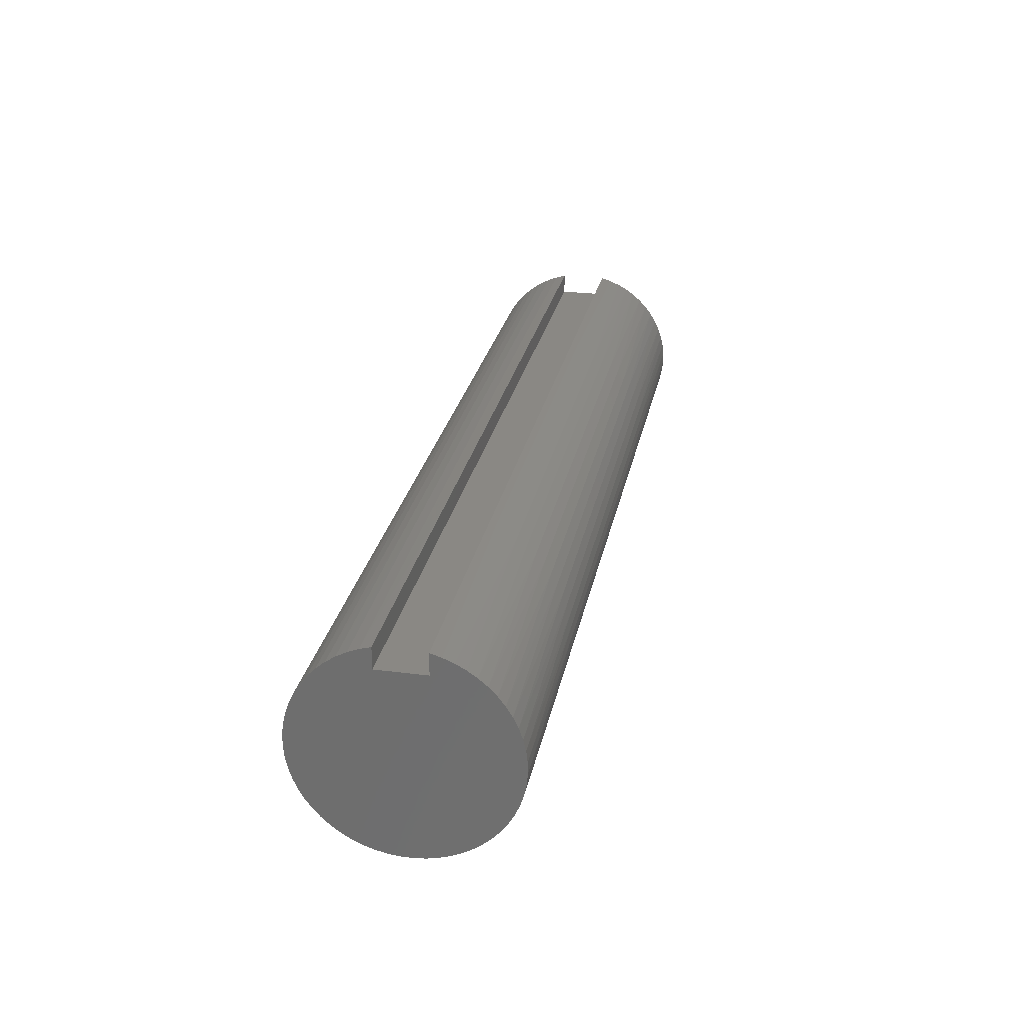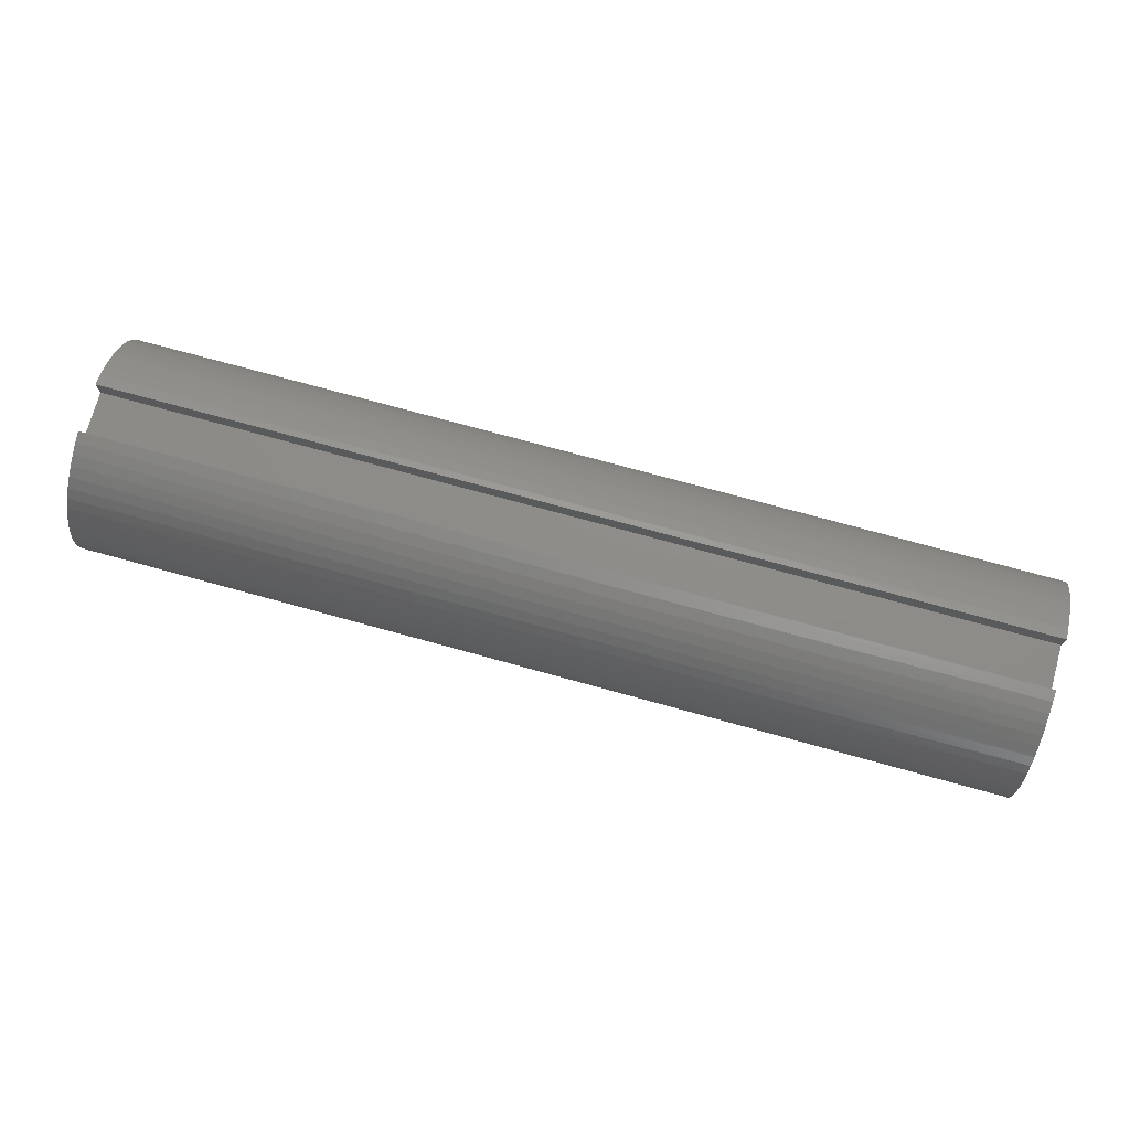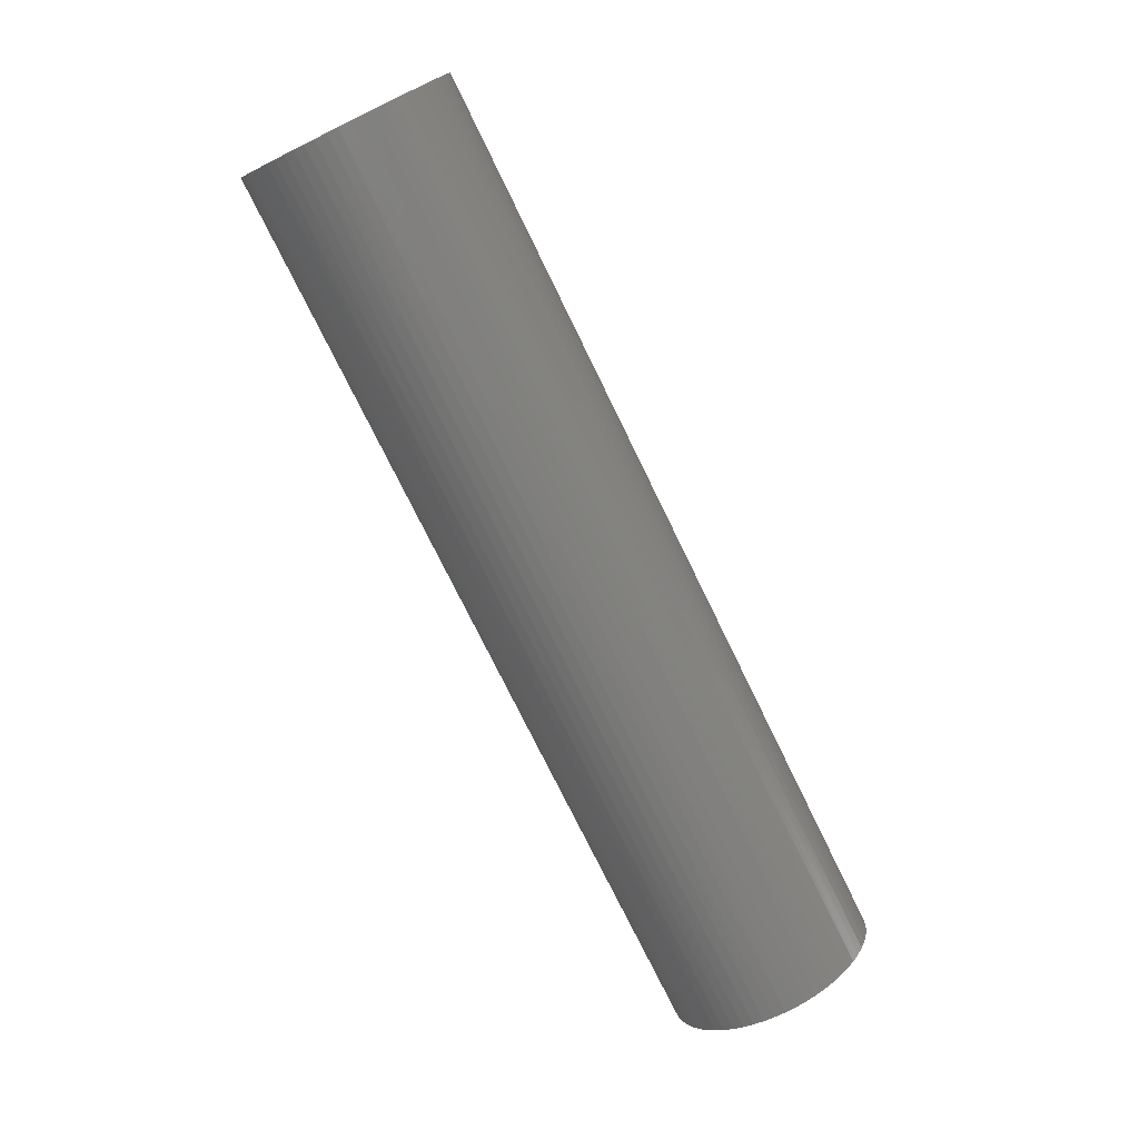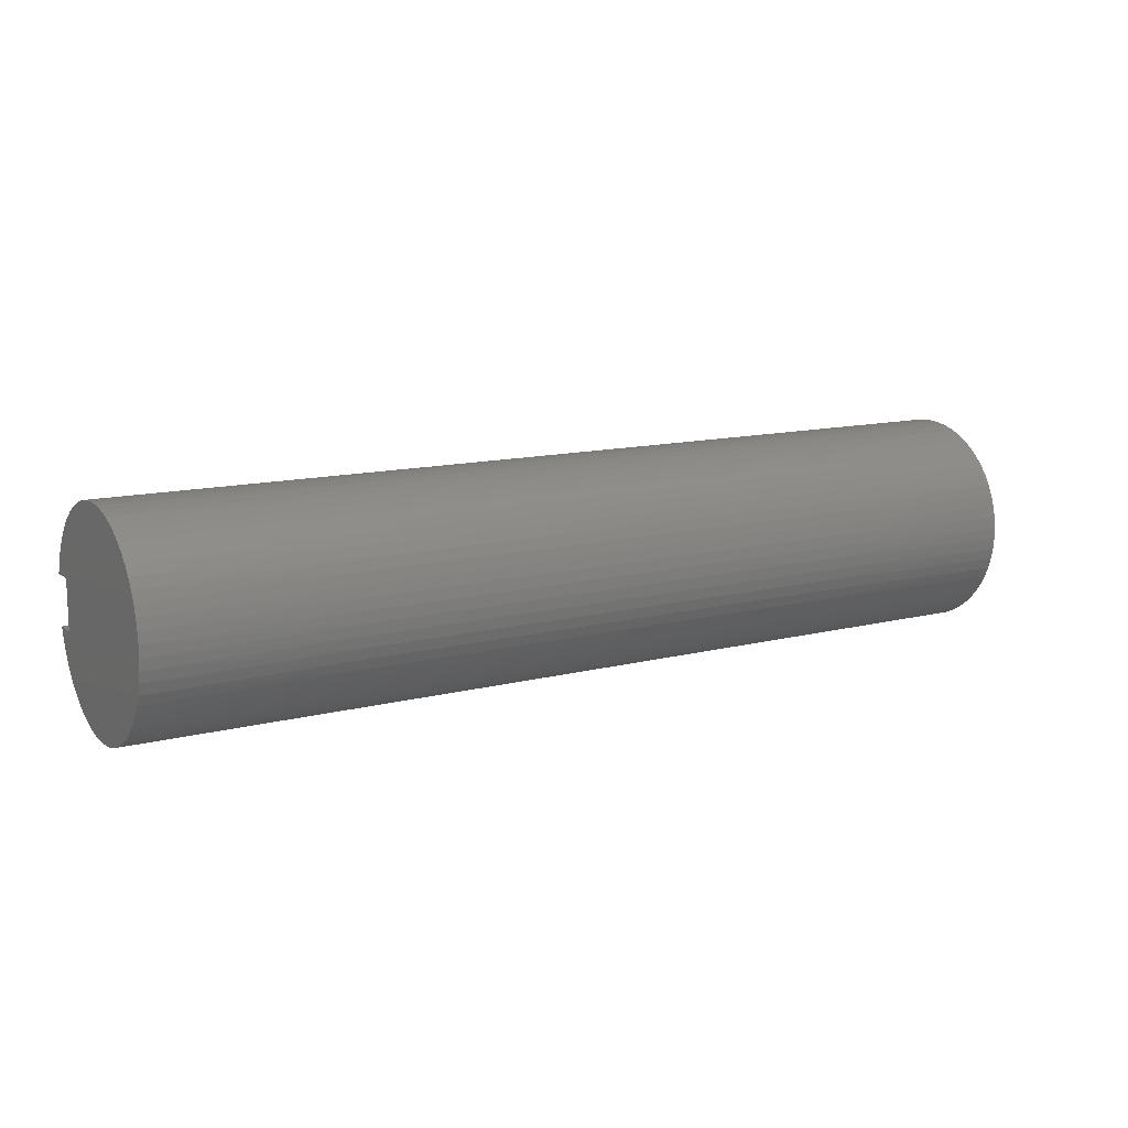
<metadata>
{"format":"stl","ext":"stl","renderer":"f3d","projection":"perspective","resolution":1024,"background":"white","views":[{"elev":26.9,"azim":-78.7,"up":"+Y"},{"elev":74.1,"azim":-164.6,"up":"+Y"},{"elev":-75.1,"azim":116.0,"up":"+Y"},{"elev":12.4,"azim":-31.2,"up":"+Z"}]}
</metadata>
<code>
# stl→obj: 281 verts, 558 faces
v 0 0.5312 -0.1562
v 0 0.5312 0.1562
v 6 0.5312 -0.1562
v 6 0.5312 0.1562
v 0 0.6695 -0.1562
v 6 0.6695 -0.1562
v 0 0.6492 0.2261
v 1.5 0.6582 0.1985
v 0 0.6695 0.1562
v 3 0.6582 0.1985
v 6 0.6695 0.1562
v 4.5 0.6582 0.1985
v 6 0.6492 0.2261
v 4.5 0.6334 0.2673
v 6 0.6217 0.2935
v 4.5 0.6014 0.3331
v 6 0.5872 0.3576
v 4.5 0.5626 0.3952
v 6 0.5461 0.4176
v 4.5 0.5174 0.4527
v 6 0.4989 0.473
v 4.5 0.4663 0.5052
v 6 0.4461 0.5231
v 4.5 0.41 0.5519
v 6 0.3883 0.5673
v 4.5 0.349 0.5923
v 6 0.3262 0.6052
v 4.5 0.2841 0.6261
v 6 0.2604 0.6363
v 4.5 0.2159 0.6527
v 6 0.1916 0.6602
v 4.5 0.1453 0.672
v 6 0.1208 0.6768
v 4.5 0.07308 0.6836
v 6 0.04856 0.6858
v 4.5 -0 0.6875
v 6 -0.0242 0.6871
v 4.5 -0.07308 0.6836
v 6 -0.09669 0.6807
v 4.5 -0.1453 0.672
v 6 -0.1681 0.6666
v 4.5 -0.2159 0.6527
v 6 -0.2376 0.6451
v 4.5 -0.2841 0.6261
v 6 -0.3045 0.6164
v 4.5 -0.349 0.5923
v 6 -0.3679 0.5808
v 4.5 -0.41 0.5519
v 6 -0.4273 0.5386
v 4.5 -0.4663 0.5052
v 6 -0.4818 0.4904
v 4.5 -0.5174 0.4527
v 6 -0.5309 0.4368
v 4.5 -0.5626 0.3952
v 6 -0.5741 0.3782
v 4.5 -0.6014 0.3331
v 6 -0.6109 0.3154
v 4.5 -0.6334 0.2673
v 6 -0.6408 0.249
v 4.5 -0.6582 0.1985
v 6 -0.6635 0.1799
v 4.5 -0.6756 0.1274
v 6 -0.6788 0.1088
v 4.5 -0.6853 0.05485
v 6 -0.6865 0.03639
v 4.5 -0.6873 -0.0183
v 6 -0.6865 -0.03639
v 4.5 -0.6814 -0.09125
v 6 -0.6788 -0.1088
v 4.5 -0.6679 -0.1632
v 6 -0.6635 -0.1799
v 4.5 -0.6467 -0.2332
v 6 -0.6408 -0.249
v 4.5 -0.6183 -0.3006
v 6 -0.6109 -0.3154
v 4.5 -0.5828 -0.3647
v 6 -0.5741 -0.3782
v 4.5 -0.5408 -0.4245
v 6 -0.5309 -0.4368
v 4.5 -0.4926 -0.4796
v 6 -0.4818 -0.4904
v 4.5 -0.4388 -0.5293
v 6 -0.4273 -0.5386
v 4.5 -0.38 -0.5729
v 6 -0.3679 -0.5808
v 4.5 -0.317 -0.6101
v 6 -0.3045 -0.6164
v 4.5 -0.2504 -0.6403
v 6 -0.2376 -0.6451
v 4.5 -0.1809 -0.6633
v 6 -0.1681 -0.6666
v 4.5 -0.1094 -0.6787
v 6 -0.09669 -0.6807
v 4.5 -0.03659 -0.6865
v 6 -0.0242 -0.6871
v 4.5 0.03659 -0.6865
v 6 0.04856 -0.6858
v 4.5 0.1094 -0.6787
v 6 0.1208 -0.6768
v 4.5 0.1809 -0.6633
v 6 0.1916 -0.6602
v 4.5 0.2504 -0.6403
v 6 0.2604 -0.6363
v 4.5 0.317 -0.6101
v 6 0.3262 -0.6052
v 4.5 0.38 -0.5729
v 6 0.3883 -0.5673
v 4.5 0.4388 -0.5293
v 6 0.4461 -0.5231
v 4.5 0.4926 -0.4796
v 6 0.4989 -0.473
v 4.5 0.5408 -0.4245
v 6 0.5461 -0.4176
v 4.5 0.5828 -0.3647
v 6 0.5872 -0.3576
v 4.5 0.6183 -0.3006
v 6 0.6217 -0.2935
v 4.5 0.6467 -0.2332
v 6 0.6492 -0.2261
v 4.5 0.6679 -0.1632
v 3 0.6679 -0.1632
v 1.5 0.6679 -0.1632
v 0 0.6492 -0.2261
v 1.5 0.6467 -0.2332
v 0 0.6217 -0.2935
v 1.5 0.6183 -0.3006
v 0 0.5872 -0.3576
v 1.5 0.5828 -0.3647
v 0 0.5461 -0.4176
v 1.5 0.5408 -0.4245
v 0 0.4989 -0.473
v 1.5 0.4926 -0.4796
v 0 0.4461 -0.5231
v 1.5 0.4388 -0.5293
v 0 0.3883 -0.5673
v 1.5 0.38 -0.5729
v 0 0.3262 -0.6052
v 1.5 0.317 -0.6101
v 0 0.2604 -0.6363
v 1.5 0.2504 -0.6403
v 0 0.1916 -0.6602
v 1.5 0.1809 -0.6633
v 0 0.1208 -0.6768
v 1.5 0.1094 -0.6787
v 0 0.04856 -0.6858
v 1.5 0.03659 -0.6865
v 0 -0.0242 -0.6871
v 1.5 -0.03659 -0.6865
v 0 -0.09669 -0.6807
v 1.5 -0.1094 -0.6787
v 0 -0.1681 -0.6666
v 1.5 -0.1809 -0.6633
v 0 -0.2376 -0.6451
v 1.5 -0.2504 -0.6403
v 0 -0.3045 -0.6164
v 1.5 -0.317 -0.6101
v 0 -0.3679 -0.5808
v 1.5 -0.38 -0.5729
v 0 -0.4273 -0.5386
v 1.5 -0.4388 -0.5293
v 0 -0.4818 -0.4904
v 1.5 -0.4926 -0.4796
v 0 -0.5309 -0.4368
v 1.5 -0.5408 -0.4245
v 0 -0.5741 -0.3782
v 1.5 -0.5828 -0.3647
v 0 -0.6109 -0.3154
v 1.5 -0.6183 -0.3006
v 0 -0.6408 -0.249
v 1.5 -0.6467 -0.2332
v 0 -0.6635 -0.1799
v 1.5 -0.6679 -0.1632
v 0 -0.6788 -0.1088
v 1.5 -0.6814 -0.09125
v 0 -0.6865 -0.03639
v 1.5 -0.6873 -0.0183
v 0 -0.6865 0.03639
v 1.5 -0.6853 0.05485
v 0 -0.6788 0.1088
v 1.5 -0.6756 0.1274
v 0 -0.6635 0.1799
v 1.5 -0.6582 0.1985
v 0 -0.6408 0.249
v 1.5 -0.6334 0.2673
v 0 -0.6109 0.3154
v 1.5 -0.6014 0.3331
v 0 -0.5741 0.3782
v 1.5 -0.5626 0.3952
v 0 -0.5309 0.4368
v 1.5 -0.5174 0.4527
v 0 -0.4818 0.4904
v 1.5 -0.4663 0.5052
v 0 -0.4273 0.5386
v 1.5 -0.41 0.5519
v 0 -0.3679 0.5808
v 1.5 -0.349 0.5923
v 0 -0.3045 0.6164
v 1.5 -0.2841 0.6261
v 0 -0.2376 0.6451
v 1.5 -0.2159 0.6527
v 0 -0.1681 0.6666
v 1.5 -0.1453 0.672
v 0 -0.09669 0.6807
v 1.5 -0.07308 0.6836
v 0 -0.0242 0.6871
v 1.5 0 0.6875
v 0 0.04856 0.6858
v 1.5 0.07308 0.6836
v 0 0.1208 0.6768
v 1.5 0.1453 0.672
v 0 0.1916 0.6602
v 1.5 0.2159 0.6527
v 0 0.2604 0.6363
v 1.5 0.2841 0.6261
v 0 0.3262 0.6052
v 1.5 0.349 0.5923
v 0 0.3883 0.5673
v 1.5 0.41 0.5519
v 0 0.4461 0.5231
v 1.5 0.4663 0.5052
v 0 0.4989 0.473
v 1.5 0.5174 0.4527
v 0 0.5461 0.4176
v 1.5 0.5626 0.3952
v 0 0.5872 0.3576
v 1.5 0.6014 0.3331
v 0 0.6217 0.2935
v 1.5 0.6334 0.2673
v 3 0 0.6875
v 3 0.07308 0.6836
v 3 0.1453 0.672
v 3 0.2159 0.6527
v 3 0.2841 0.6261
v 3 0.349 0.5923
v 3 0.41 0.5519
v 3 0.4663 0.5052
v 3 0.5174 0.4527
v 3 0.5626 0.3952
v 3 0.6014 0.3331
v 3 0.6334 0.2673
v 3 -0.07308 0.6836
v 3 -0.1453 0.672
v 3 -0.2159 0.6527
v 3 -0.2841 0.6261
v 3 -0.349 0.5923
v 3 -0.41 0.5519
v 3 -0.4663 0.5052
v 3 -0.5174 0.4527
v 3 -0.5626 0.3952
v 3 -0.6014 0.3331
v 3 -0.6334 0.2673
v 3 -0.6582 0.1985
v 3 -0.6756 0.1274
v 3 -0.6853 0.05485
v 3 -0.6873 -0.0183
v 3 -0.6814 -0.09125
v 3 -0.6679 -0.1632
v 3 -0.6467 -0.2332
v 3 -0.6183 -0.3006
v 3 -0.5828 -0.3647
v 3 -0.5408 -0.4245
v 3 -0.4926 -0.4796
v 3 -0.4388 -0.5293
v 3 -0.38 -0.5729
v 3 -0.317 -0.6101
v 3 -0.2504 -0.6403
v 3 -0.1809 -0.6633
v 3 -0.1094 -0.6787
v 3 -0.03659 -0.6865
v 3 0.03659 -0.6865
v 3 0.1094 -0.6787
v 3 0.1809 -0.6633
v 3 0.2504 -0.6403
v 3 0.317 -0.6101
v 3 0.38 -0.5729
v 3 0.4388 -0.5293
v 3 0.4926 -0.4796
v 3 0.5408 -0.4245
v 3 0.5828 -0.3647
v 3 0.6183 -0.3006
v 3 0.6467 -0.2332
f 1 2 3
f 3 2 4
f 1 3 5
f 5 3 6
f 7 8 9
f 9 8 10
f 9 10 11
f 11 10 12
f 11 12 13
f 13 12 14
f 13 14 15
f 15 14 16
f 15 16 17
f 17 16 18
f 17 18 19
f 19 18 20
f 19 20 21
f 21 20 22
f 21 22 23
f 23 22 24
f 23 24 25
f 25 24 26
f 25 26 27
f 27 26 28
f 27 28 29
f 29 28 30
f 29 30 31
f 31 30 32
f 31 32 33
f 33 32 34
f 33 34 35
f 35 34 36
f 35 36 37
f 37 36 38
f 37 38 39
f 39 38 40
f 39 40 41
f 41 40 42
f 41 42 43
f 43 42 44
f 43 44 45
f 45 44 46
f 45 46 47
f 47 46 48
f 47 48 49
f 49 48 50
f 49 50 51
f 51 50 52
f 51 52 53
f 53 52 54
f 53 54 55
f 55 54 56
f 55 56 57
f 57 56 58
f 57 58 59
f 59 58 60
f 59 60 61
f 61 60 62
f 61 62 63
f 63 62 64
f 63 64 65
f 65 64 66
f 65 66 67
f 67 66 68
f 67 68 69
f 69 68 70
f 69 70 71
f 71 70 72
f 71 72 73
f 73 72 74
f 73 74 75
f 75 74 76
f 75 76 77
f 77 76 78
f 77 78 79
f 79 78 80
f 79 80 81
f 81 80 82
f 81 82 83
f 83 82 84
f 83 84 85
f 85 84 86
f 85 86 87
f 87 86 88
f 87 88 89
f 89 88 90
f 89 90 91
f 91 90 92
f 91 92 93
f 93 92 94
f 93 94 95
f 95 94 96
f 95 96 97
f 97 96 98
f 97 98 99
f 99 98 100
f 99 100 101
f 101 100 102
f 101 102 103
f 103 102 104
f 103 104 105
f 105 104 106
f 105 106 107
f 107 106 108
f 107 108 109
f 109 108 110
f 109 110 111
f 111 110 112
f 111 112 113
f 113 112 114
f 113 114 115
f 115 114 116
f 115 116 117
f 117 116 118
f 117 118 119
f 119 118 120
f 119 120 6
f 6 120 121
f 6 121 5
f 5 121 122
f 5 122 123
f 123 122 124
f 123 124 125
f 125 124 126
f 125 126 127
f 127 126 128
f 127 128 129
f 129 128 130
f 129 130 131
f 131 130 132
f 131 132 133
f 133 132 134
f 133 134 135
f 135 134 136
f 135 136 137
f 137 136 138
f 137 138 139
f 139 138 140
f 139 140 141
f 141 140 142
f 141 142 143
f 143 142 144
f 143 144 145
f 145 144 146
f 145 146 147
f 147 146 148
f 147 148 149
f 149 148 150
f 149 150 151
f 151 150 152
f 151 152 153
f 153 152 154
f 153 154 155
f 155 154 156
f 155 156 157
f 157 156 158
f 157 158 159
f 159 158 160
f 159 160 161
f 161 160 162
f 161 162 163
f 163 162 164
f 163 164 165
f 165 164 166
f 165 166 167
f 167 166 168
f 167 168 169
f 169 168 170
f 169 170 171
f 171 170 172
f 171 172 173
f 173 172 174
f 173 174 175
f 175 174 176
f 175 176 177
f 177 176 178
f 177 178 179
f 179 178 180
f 179 180 181
f 181 180 182
f 181 182 183
f 183 182 184
f 183 184 185
f 185 184 186
f 185 186 187
f 187 186 188
f 187 188 189
f 189 188 190
f 189 190 191
f 191 190 192
f 191 192 193
f 193 192 194
f 193 194 195
f 195 194 196
f 195 196 197
f 197 196 198
f 197 198 199
f 199 198 200
f 199 200 201
f 201 200 202
f 201 202 203
f 203 202 204
f 203 204 205
f 205 204 206
f 205 206 207
f 207 206 208
f 207 208 209
f 209 208 210
f 209 210 211
f 211 210 212
f 211 212 213
f 213 212 214
f 213 214 215
f 215 214 216
f 215 216 217
f 217 216 218
f 217 218 219
f 219 218 220
f 219 220 221
f 221 220 222
f 221 222 223
f 223 222 224
f 223 224 225
f 225 224 226
f 225 226 227
f 227 226 228
f 227 228 7
f 7 228 8
f 206 229 208
f 208 229 230
f 208 230 210
f 210 230 231
f 210 231 212
f 212 231 232
f 212 232 214
f 214 232 233
f 214 233 216
f 216 233 234
f 216 234 218
f 218 234 235
f 218 235 220
f 220 235 236
f 220 236 222
f 222 236 237
f 222 237 224
f 224 237 238
f 224 238 226
f 226 238 239
f 226 239 228
f 228 239 240
f 228 240 8
f 8 240 10
f 229 36 230
f 230 36 34
f 230 34 231
f 231 34 32
f 231 32 232
f 232 32 30
f 232 30 233
f 233 30 28
f 233 28 234
f 234 28 26
f 234 26 235
f 235 26 24
f 235 24 236
f 236 24 22
f 236 22 237
f 237 22 20
f 237 20 238
f 238 20 18
f 238 18 239
f 239 18 16
f 239 16 240
f 240 16 14
f 240 14 10
f 10 14 12
f 229 206 241
f 241 206 204
f 241 204 242
f 242 204 202
f 242 202 243
f 243 202 200
f 243 200 244
f 244 200 198
f 244 198 245
f 245 198 196
f 245 196 246
f 246 196 194
f 246 194 247
f 247 194 192
f 247 192 248
f 248 192 190
f 248 190 249
f 249 190 188
f 249 188 250
f 250 188 186
f 250 186 251
f 251 186 184
f 251 184 252
f 252 184 182
f 252 182 253
f 253 182 180
f 253 180 254
f 254 180 178
f 254 178 255
f 255 178 176
f 255 176 256
f 256 176 174
f 256 174 257
f 257 174 172
f 257 172 258
f 258 172 170
f 258 170 259
f 259 170 168
f 259 168 260
f 260 168 166
f 260 166 261
f 261 166 164
f 261 164 262
f 262 164 162
f 262 162 263
f 263 162 160
f 263 160 264
f 264 160 158
f 264 158 265
f 265 158 156
f 265 156 266
f 266 156 154
f 266 154 267
f 267 154 152
f 267 152 268
f 268 152 150
f 268 150 269
f 269 150 148
f 269 148 270
f 270 148 146
f 270 146 271
f 271 146 144
f 271 144 272
f 272 144 142
f 272 142 273
f 273 142 140
f 273 140 274
f 274 140 138
f 274 138 275
f 275 138 136
f 275 136 276
f 276 136 134
f 276 134 277
f 277 134 132
f 277 132 278
f 278 132 130
f 278 130 279
f 279 130 128
f 279 128 280
f 280 128 126
f 280 126 281
f 281 126 124
f 281 124 121
f 121 124 122
f 36 229 38
f 38 229 241
f 38 241 40
f 40 241 242
f 40 242 42
f 42 242 243
f 42 243 44
f 44 243 244
f 44 244 46
f 46 244 245
f 46 245 48
f 48 245 246
f 48 246 50
f 50 246 247
f 50 247 52
f 52 247 248
f 52 248 54
f 54 248 249
f 54 249 56
f 56 249 250
f 56 250 58
f 58 250 251
f 58 251 60
f 60 251 252
f 60 252 62
f 62 252 253
f 62 253 64
f 64 253 254
f 64 254 66
f 66 254 255
f 66 255 68
f 68 255 256
f 68 256 70
f 70 256 257
f 70 257 72
f 72 257 258
f 72 258 74
f 74 258 259
f 74 259 76
f 76 259 260
f 76 260 78
f 78 260 261
f 78 261 80
f 80 261 262
f 80 262 82
f 82 262 263
f 82 263 84
f 84 263 264
f 84 264 86
f 86 264 265
f 86 265 88
f 88 265 266
f 88 266 90
f 90 266 267
f 90 267 92
f 92 267 268
f 92 268 94
f 94 268 269
f 94 269 96
f 96 269 270
f 96 270 98
f 98 270 271
f 98 271 100
f 100 271 272
f 100 272 102
f 102 272 273
f 102 273 104
f 104 273 274
f 104 274 106
f 106 274 275
f 106 275 108
f 108 275 276
f 108 276 110
f 110 276 277
f 110 277 112
f 112 277 278
f 112 278 114
f 114 278 279
f 114 279 116
f 116 279 280
f 116 280 118
f 118 280 281
f 118 281 120
f 120 281 121
f 9 11 2
f 2 11 4
f 11 13 4
f 4 13 15
f 4 15 17
f 17 19 4
f 4 19 21
f 4 21 23
f 23 25 4
f 4 25 27
f 4 27 29
f 29 31 4
f 4 31 33
f 4 33 35
f 35 37 4
f 4 37 39
f 4 39 41
f 41 43 4
f 4 43 45
f 4 45 87
f 87 45 85
f 85 45 47
f 85 47 83
f 83 47 49
f 83 49 81
f 81 49 51
f 81 51 79
f 79 51 53
f 79 53 77
f 77 53 55
f 77 55 75
f 75 55 57
f 75 57 73
f 73 57 59
f 73 59 71
f 71 59 61
f 71 61 69
f 69 61 63
f 69 63 67
f 67 63 65
f 4 87 3
f 3 87 89
f 3 89 91
f 91 93 3
f 3 93 95
f 3 95 97
f 97 99 3
f 3 99 101
f 3 101 103
f 103 105 3
f 3 105 107
f 3 107 109
f 109 111 3
f 3 111 113
f 3 113 115
f 115 117 3
f 3 117 119
f 3 119 6
f 9 2 7
f 7 2 227
f 227 2 225
f 225 2 223
f 223 2 221
f 221 2 219
f 219 2 217
f 217 2 215
f 215 2 213
f 213 2 211
f 211 2 209
f 209 2 207
f 207 2 205
f 205 2 203
f 203 2 201
f 201 2 199
f 199 2 197
f 197 2 1
f 197 1 155
f 155 1 153
f 153 1 151
f 151 1 149
f 149 1 147
f 147 1 145
f 145 1 143
f 143 1 141
f 141 1 139
f 139 1 137
f 137 1 135
f 135 1 133
f 133 1 131
f 131 1 129
f 129 1 127
f 127 1 125
f 125 1 123
f 123 1 5
f 197 155 195
f 195 155 157
f 195 157 193
f 193 157 159
f 193 159 191
f 191 159 161
f 191 161 189
f 189 161 163
f 189 163 187
f 187 163 165
f 187 165 185
f 185 165 167
f 185 167 183
f 183 167 169
f 183 169 181
f 181 169 171
f 181 171 179
f 179 171 173
f 179 173 177
f 177 173 175

</code>
